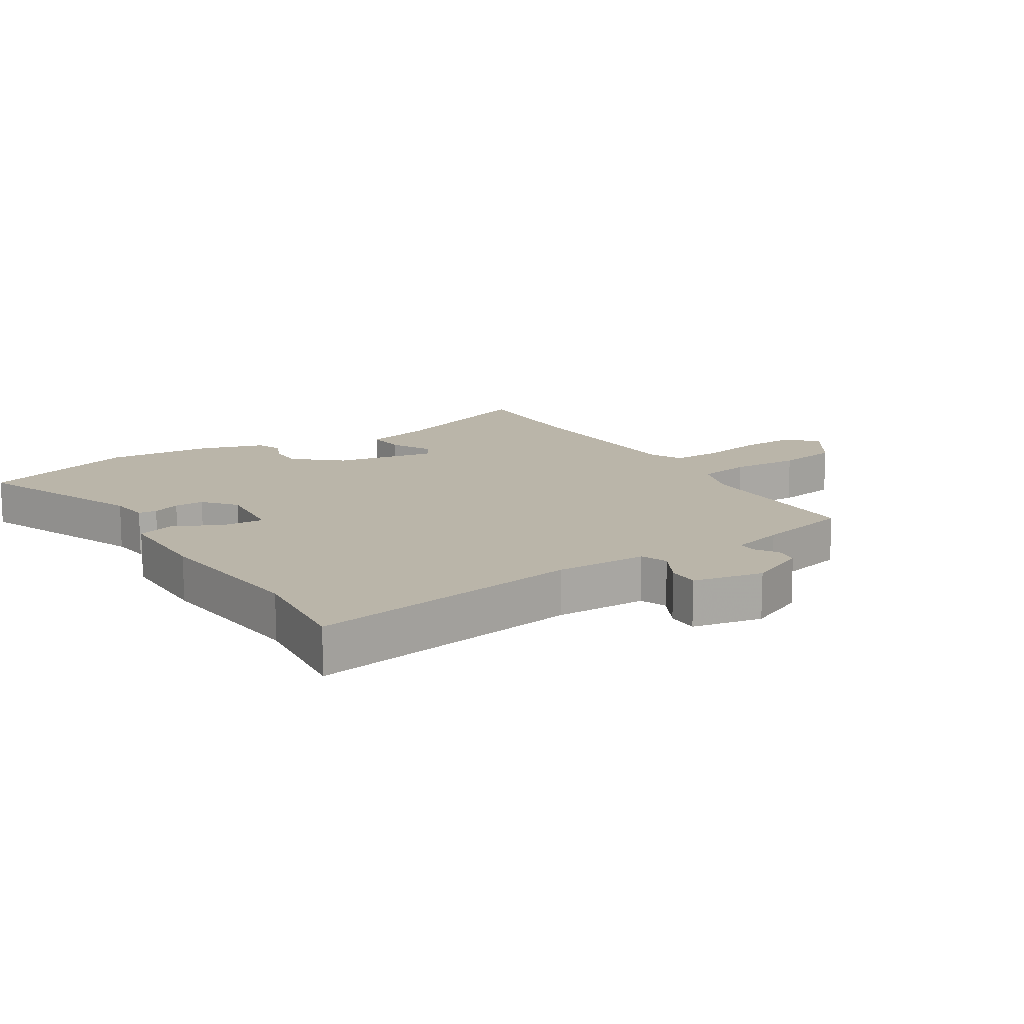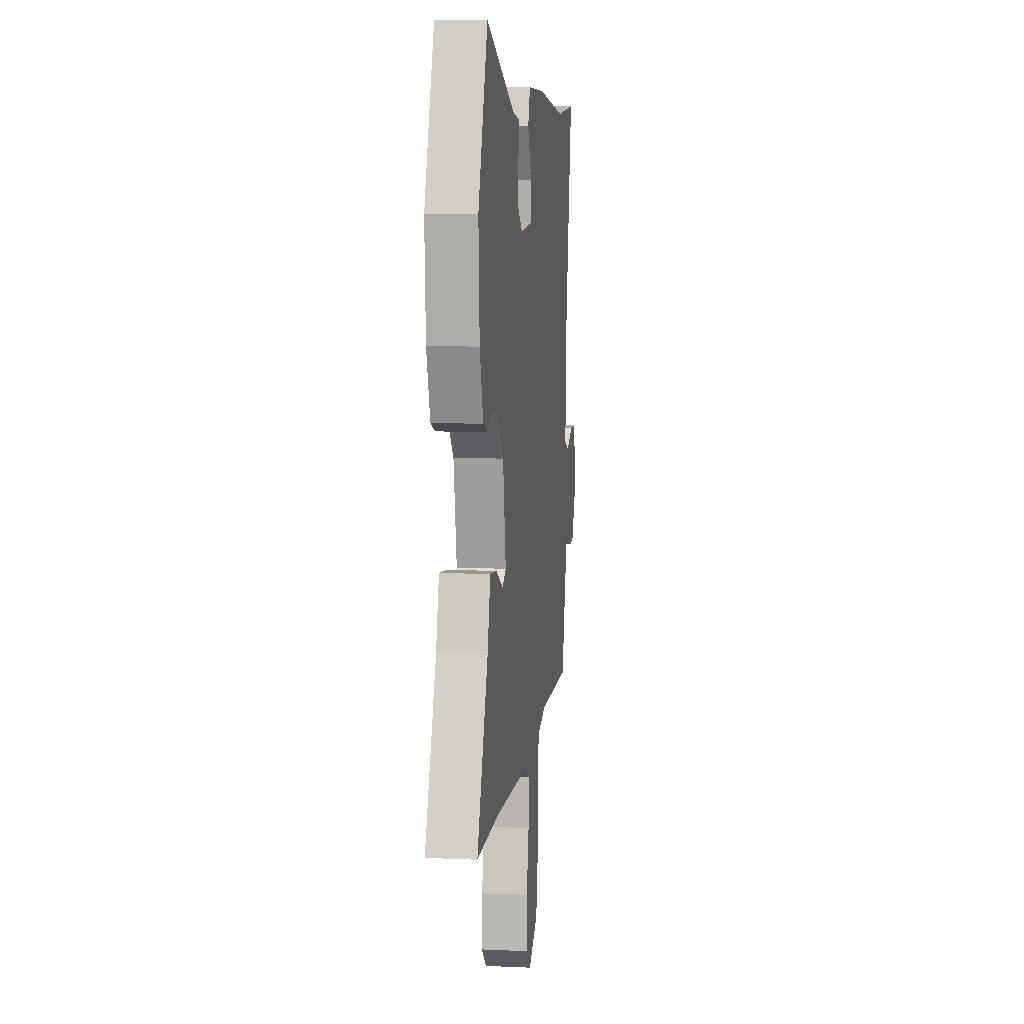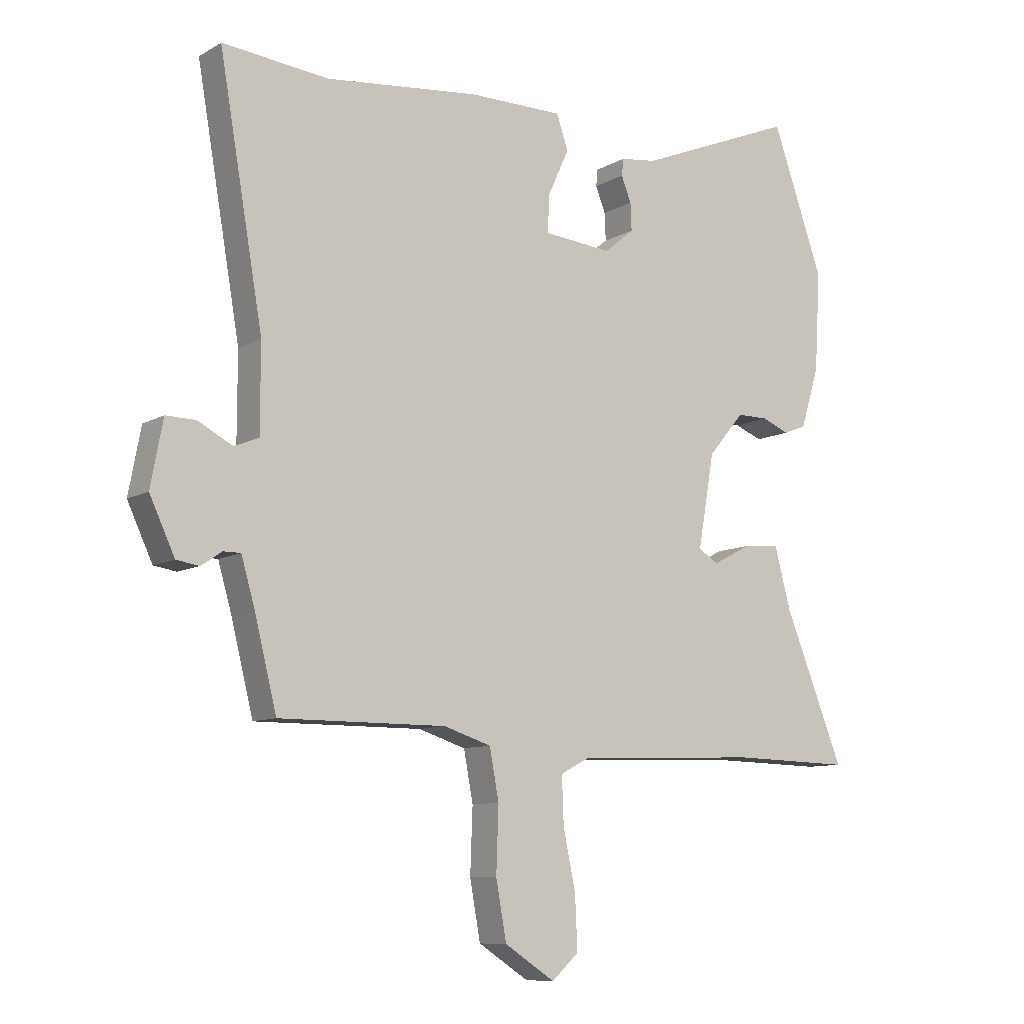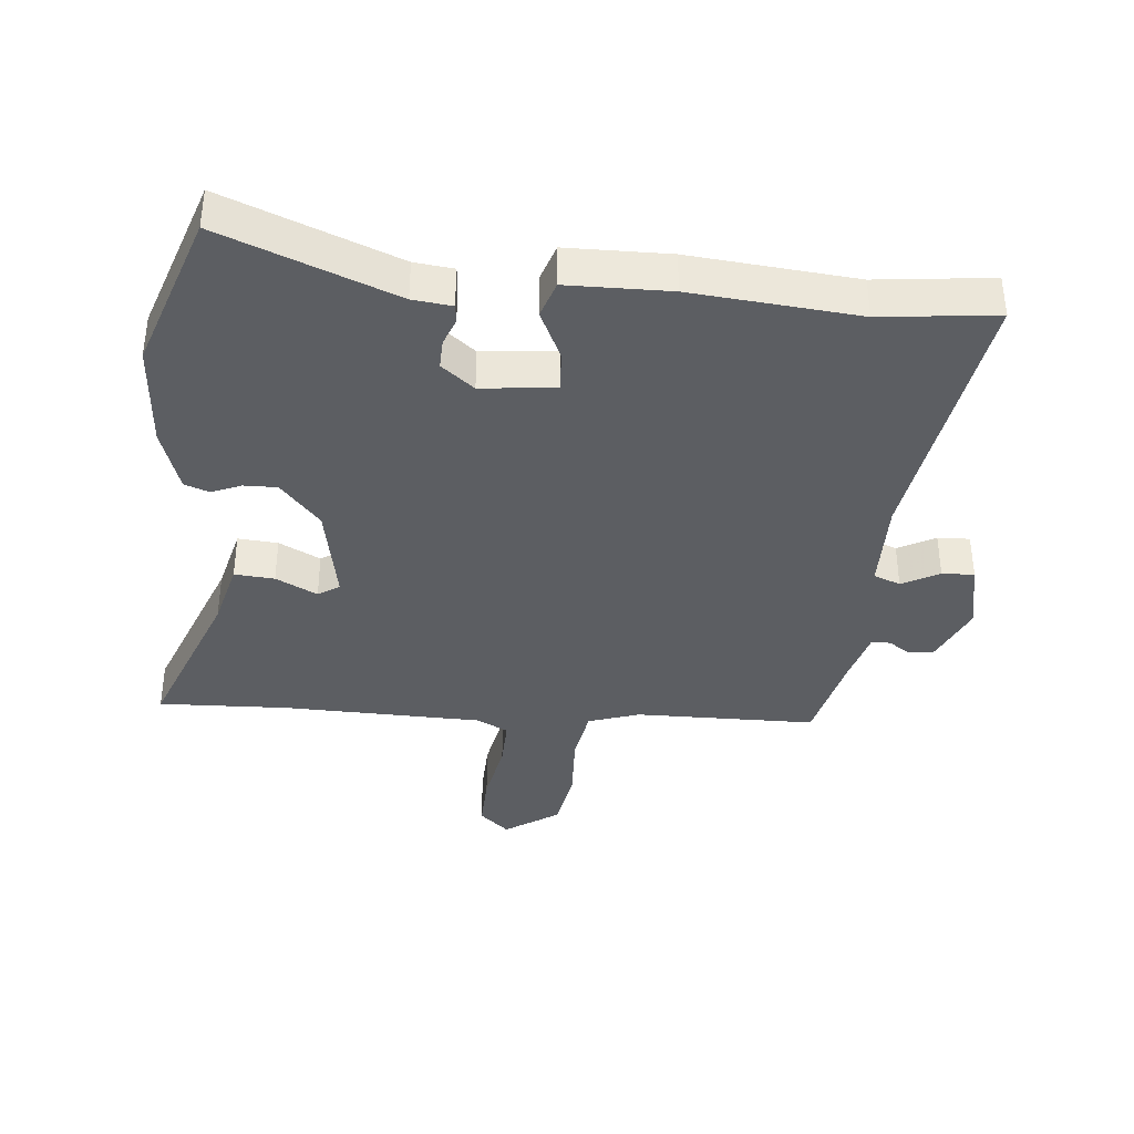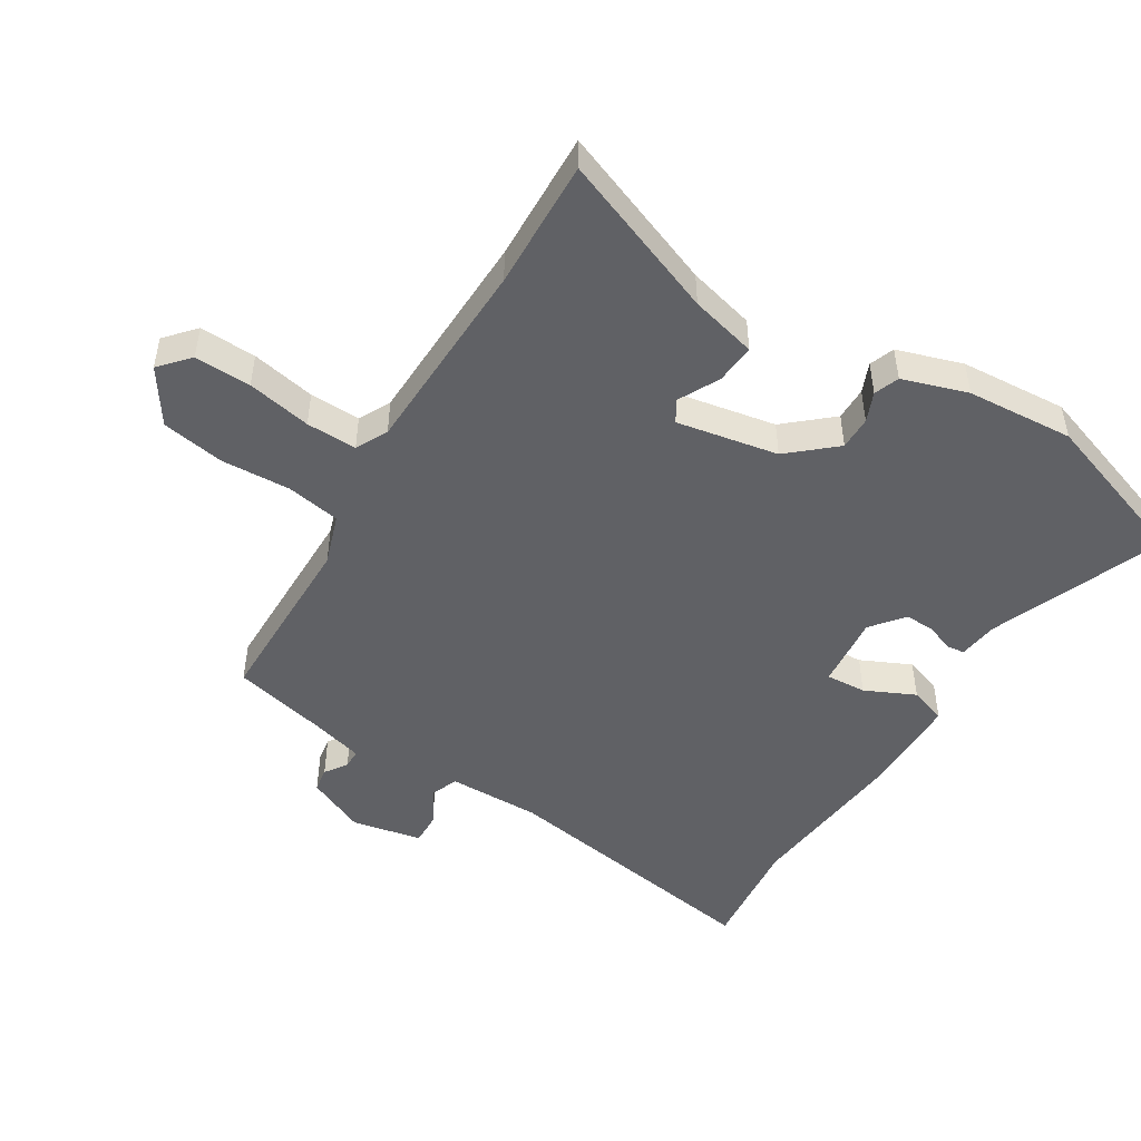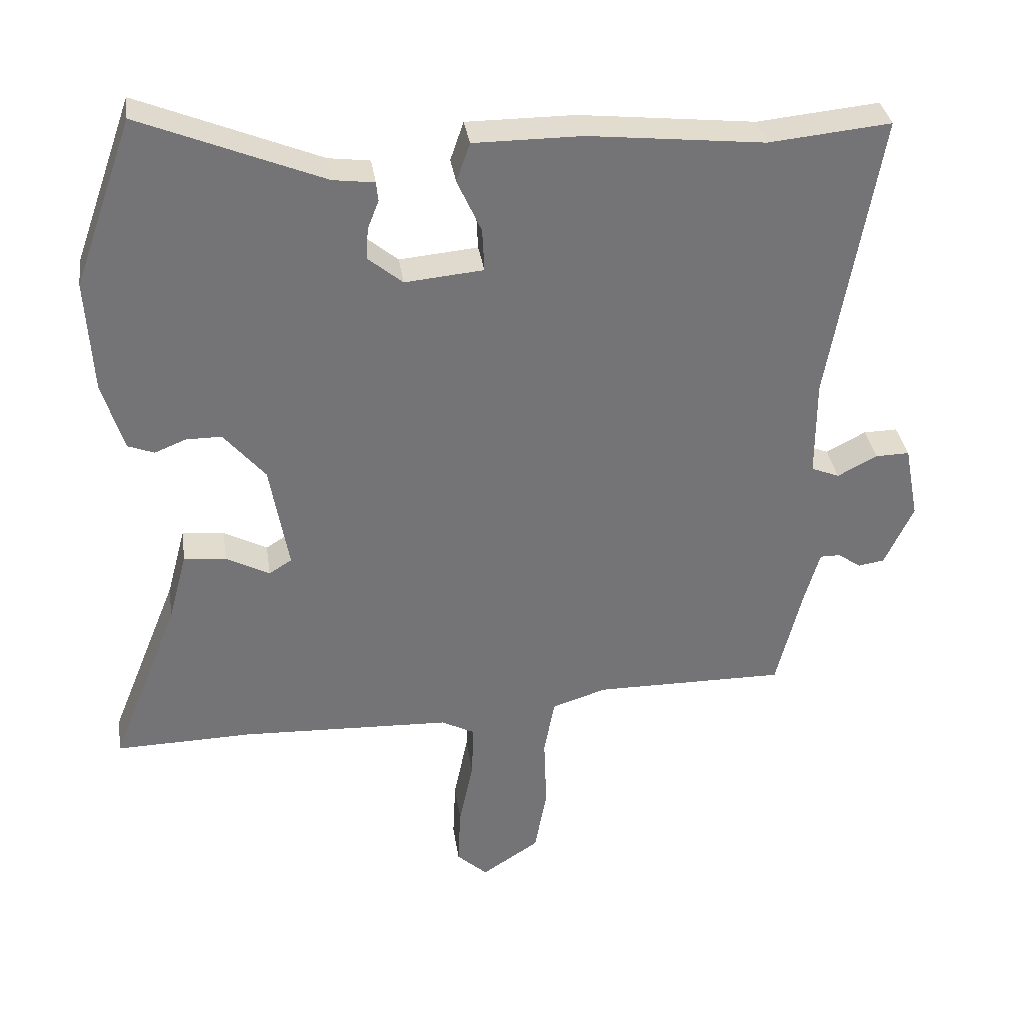
<metadata>
{"format":"obj","ext":"obj","renderer":"f3d","projection":"perspective","resolution":1024,"background":"white","views":[{"elev":13.7,"azim":58.1,"up":"+Y"},{"elev":7.9,"azim":-82.8,"up":"+Z"},{"elev":-9.4,"azim":145.2,"up":"+Z"},{"elev":-37.9,"azim":-4.5,"up":"+Y"},{"elev":-48.6,"azim":-121.0,"up":"+Y"},{"elev":34.2,"azim":-8.2,"up":"+Z"}]}
</metadata>
<code>
v -0.372 0.07 -0.497
v -0.578 0.07 -0.502
v -0.476 0.07 -0.248
v -0.448 0.07 -0.143
v -0.385 0.07 -0.149
v -0.32 0.07 -0.183
v -0.286 0.07 -0.162
v -0.314 0.07 -0.002
v -0.376 0.07 0.071
v -0.429 0.07 0.071
v -0.476 0.07 0.052
v -0.515 0.07 0.067
v -0.547 0.07 0.17
v -0.557 0.07 0.339
v -0.469 0.07 0.588
v -0.197 0.07 0.477
v -0.135 0.07 0.469
v -0.132 0.07 0.44
v -0.149 0.07 0.397
v -0.151 0.07 0.35
v -0.1 0.07 0.308
v 0.017 0.07 0.319
v 0.014 0.07 0.383
v -0.022 0.07 0.462
v -0.002 0.07 0.52
v 0.16 0.07 0.52
v 0.422 0.07 0.492
v 0.604 0.07 0.51
v 0.529 0.07 0.076
v 0.529 0.07 -0.07
v 0.571 0.07 -0.087
v 0.63 0.07 -0.056
v 0.681 0.07 -0.055
v 0.702 0.07 -0.166
v 0.659 0.07 -0.258
v 0.62 0.07 -0.264
v 0.585 0.07 -0.24
v 0.555 0.07 -0.24
v 0.531 0.07 -0.323
v 0.494 0.07 -0.472
v 0.208 0.07 -0.471
v 0.127 0.07 -0.497
v 0.111 0.07 -0.582
v 0.115 0.07 -0.692
v 0.097 0.07 -0.791
v 0.011 0.07 -0.847
v -0.035 0.07 -0.805
v -0.031 0.07 -0.716
v -0.01 0.07 -0.615
v -0.007 0.07 -0.535
v -0.057 0.07 -0.509
v -0.372 0 -0.497
v -0.578 0 -0.502
v -0.476 0 -0.248
v -0.448 0 -0.143
v -0.385 0 -0.149
v -0.32 0 -0.183
v -0.286 0 -0.162
v -0.314 0 -0.002
v -0.376 0 0.071
v -0.429 0 0.071
v -0.476 0 0.052
v -0.515 0 0.067
v -0.547 0 0.17
v -0.557 0 0.339
v -0.469 0 0.588
v -0.197 0 0.477
v -0.135 0 0.469
v -0.132 0 0.44
v -0.149 0 0.397
v -0.151 0 0.35
v -0.1 0 0.308
v 0.017 0 0.319
v 0.014 0 0.383
v -0.022 0 0.462
v -0.002 0 0.52
v 0.16 0 0.52
v 0.422 0 0.492
v 0.604 0 0.51
v 0.529 0 0.076
v 0.529 0 -0.07
v 0.571 0 -0.087
v 0.63 0 -0.056
v 0.681 0 -0.055
v 0.702 0 -0.166
v 0.659 0 -0.258
v 0.62 0 -0.264
v 0.585 0 -0.24
v 0.555 0 -0.24
v 0.531 0 -0.323
v 0.494 0 -0.472
v 0.208 0 -0.471
v 0.127 0 -0.497
v 0.111 0 -0.582
v 0.115 0 -0.692
v 0.097 0 -0.791
v 0.011 0 -0.847
v -0.035 0 -0.805
v -0.031 0 -0.716
v -0.01 0 -0.615
v -0.007 0 -0.535
v -0.057 0 -0.509
f 46 47 48 49
f 46 49 50
f 43 44 45 46
f 42 43 46 50
f 41 42 50 51
f 39 40 41
f 38 39 41 51
f 34 35 36 37
f 34 37 38
f 31 32 33 34
f 30 31 34 38
f 27 28 29
f 27 29 30
f 23 24 25 26
f 22 23 26 27
f 16 17 18 19
f 16 19 20
f 15 16 20
f 14 15 20 21
f 10 11 12 13
f 9 10 13 14
f 8 9 14 21
f 3 4 5 6
f 1 2 3 6
f 1 6 7
f 51 1 7
f 22 27 30 38
f 21 22 38 51
f 7 8 21 51
f 100 99 98 97
f 101 100 97
f 97 96 95 94
f 101 97 94 93
f 102 101 93 92
f 92 91 90
f 102 92 90 89
f 88 87 86 85
f 89 88 85
f 85 84 83 82
f 89 85 82 81
f 80 79 78
f 81 80 78
f 77 76 75 74
f 78 77 74 73
f 70 69 68 67
f 71 70 67
f 71 67 66
f 72 71 66 65
f 64 63 62 61
f 65 64 61 60
f 72 65 60 59
f 57 56 55 54
f 57 54 53 52
f 58 57 52
f 58 52 102
f 89 81 78 73
f 102 89 73 72
f 102 72 59 58
f 1 52 53 2
f 2 53 54 3
f 3 54 55 4
f 4 55 56 5
f 5 56 57 6
f 6 57 58 7
f 7 58 59 8
f 8 59 60 9
f 9 60 61 10
f 10 61 62 11
f 11 62 63 12
f 12 63 64 13
f 13 64 65 14
f 14 65 66 15
f 15 66 67 16
f 16 67 68 17
f 17 68 69 18
f 18 69 70 19
f 19 70 71 20
f 20 71 72 21
f 21 72 73 22
f 22 73 74 23
f 23 74 75 24
f 24 75 76 25
f 25 76 77 26
f 26 77 78 27
f 27 78 79 28
f 28 79 80 29
f 29 80 81 30
f 30 81 82 31
f 31 82 83 32
f 32 83 84 33
f 33 84 85 34
f 34 85 86 35
f 35 86 87 36
f 36 87 88 37
f 37 88 89 38
f 38 89 90 39
f 39 90 91 40
f 40 91 92 41
f 41 92 93 42
f 42 93 94 43
f 43 94 95 44
f 44 95 96 45
f 45 96 97 46
f 46 97 98 47
f 47 98 99 48
f 48 99 100 49
f 49 100 101 50
f 50 101 102 51
f 51 102 52 1

</code>
